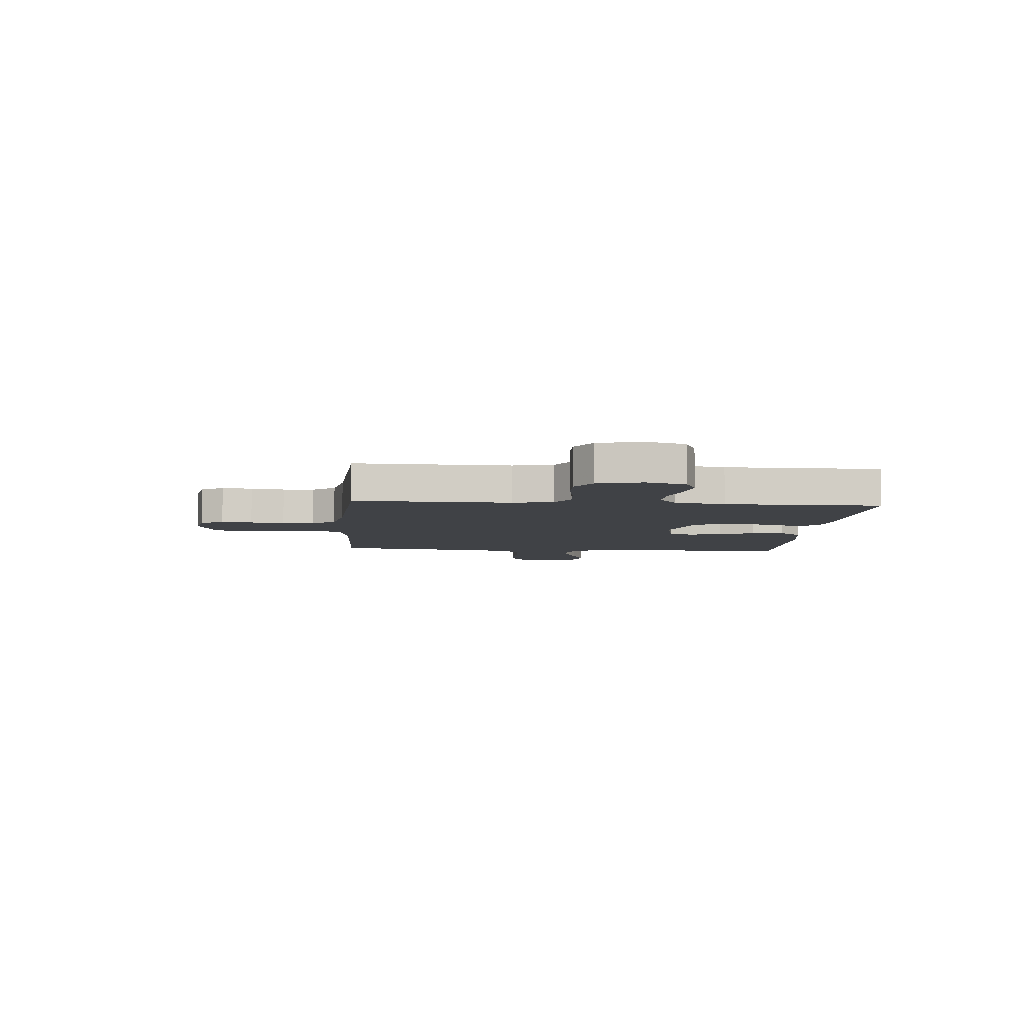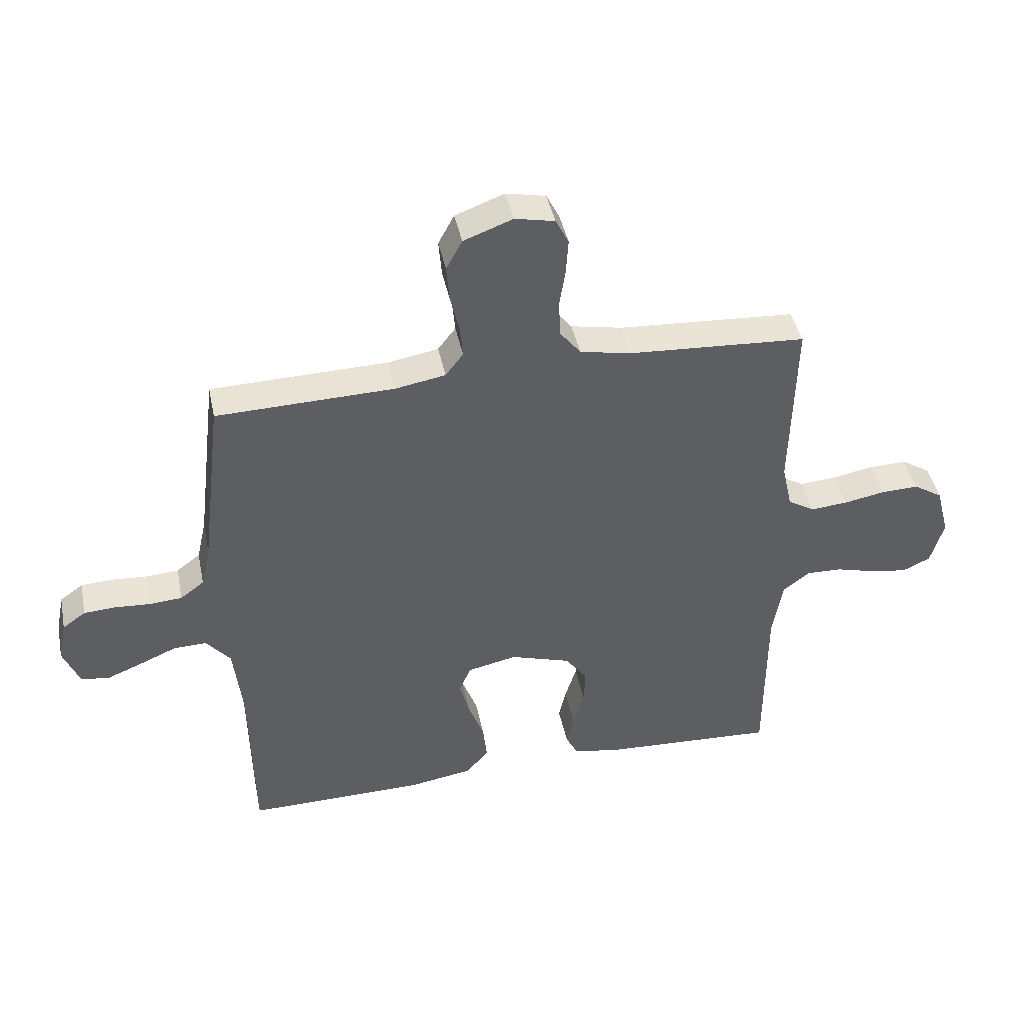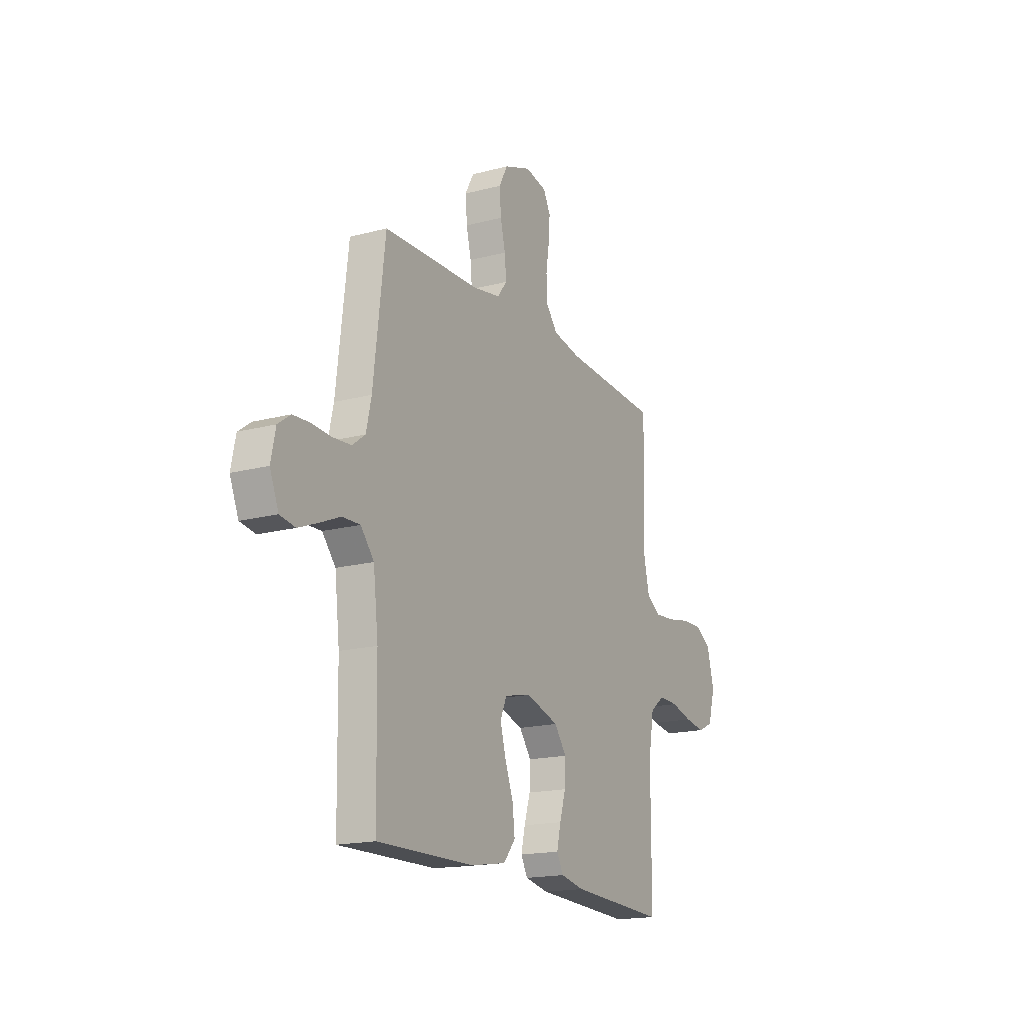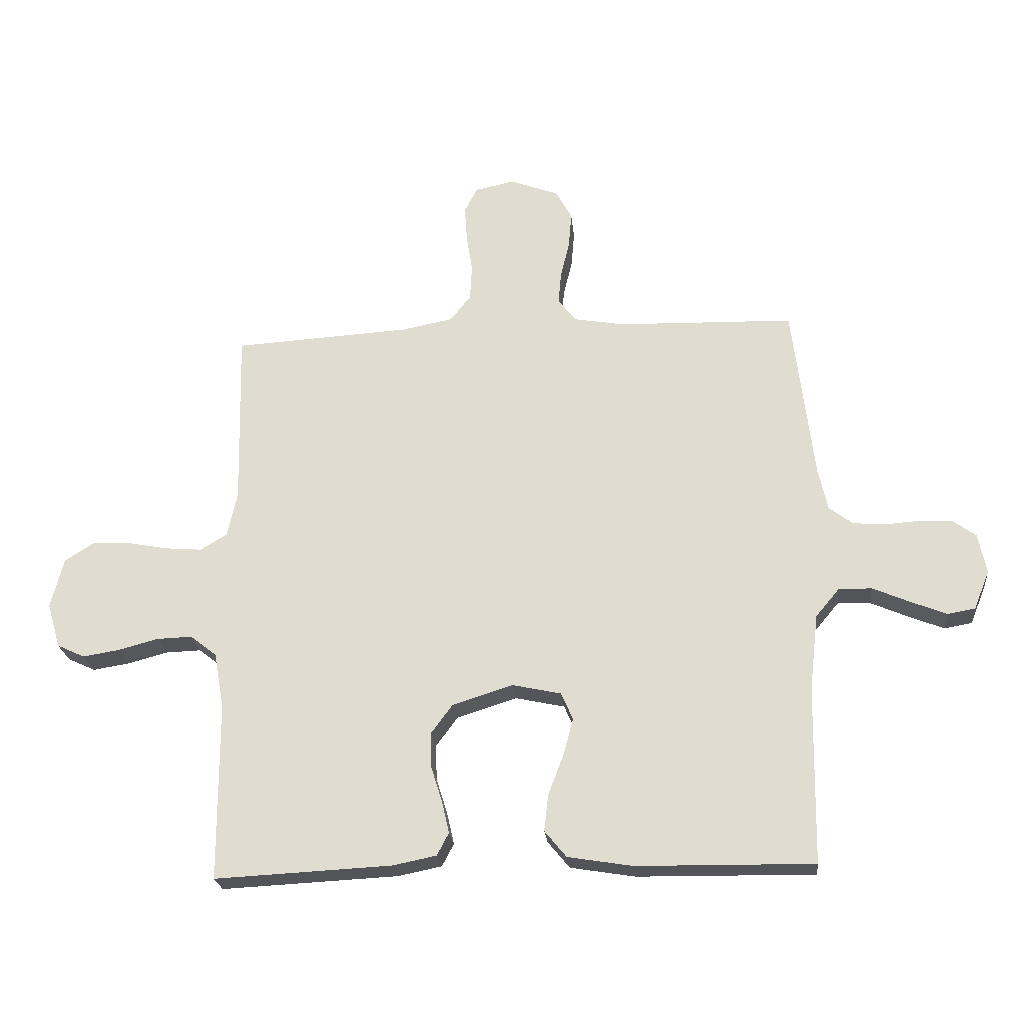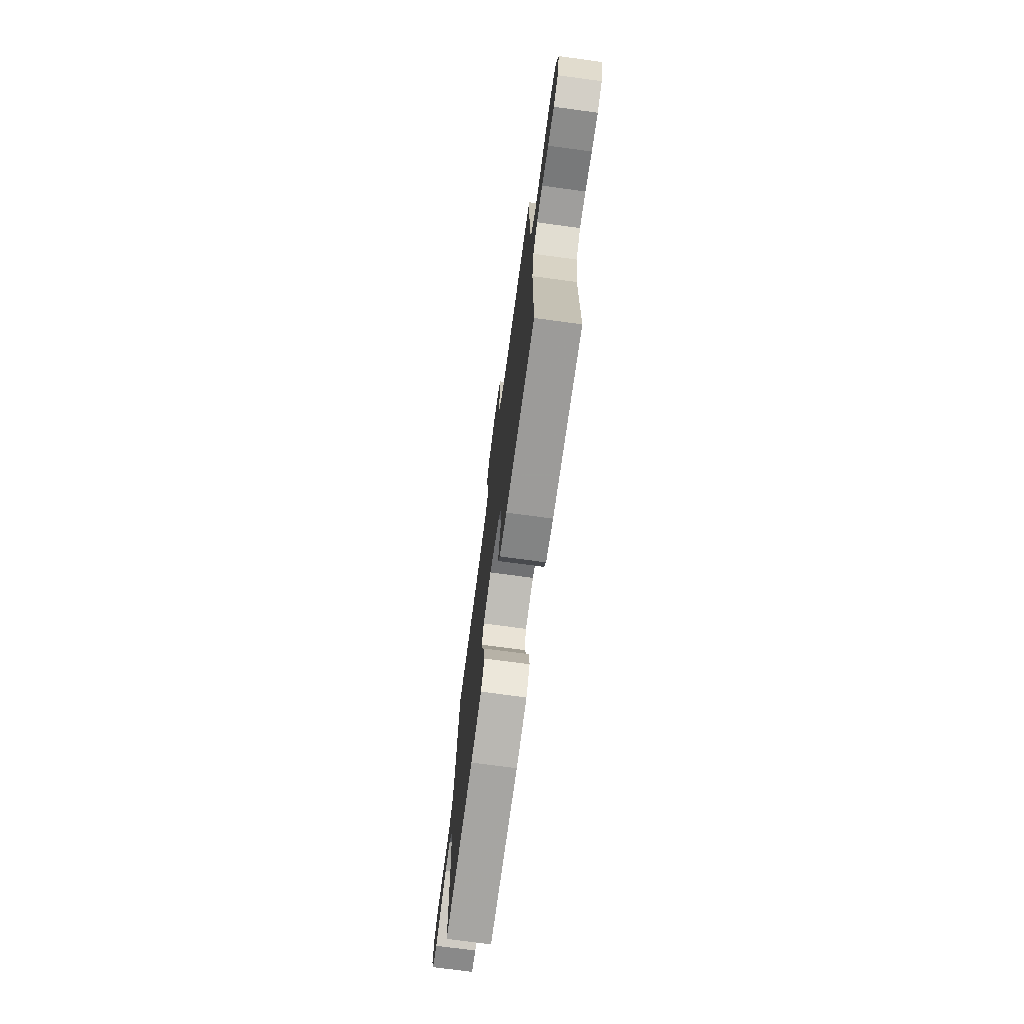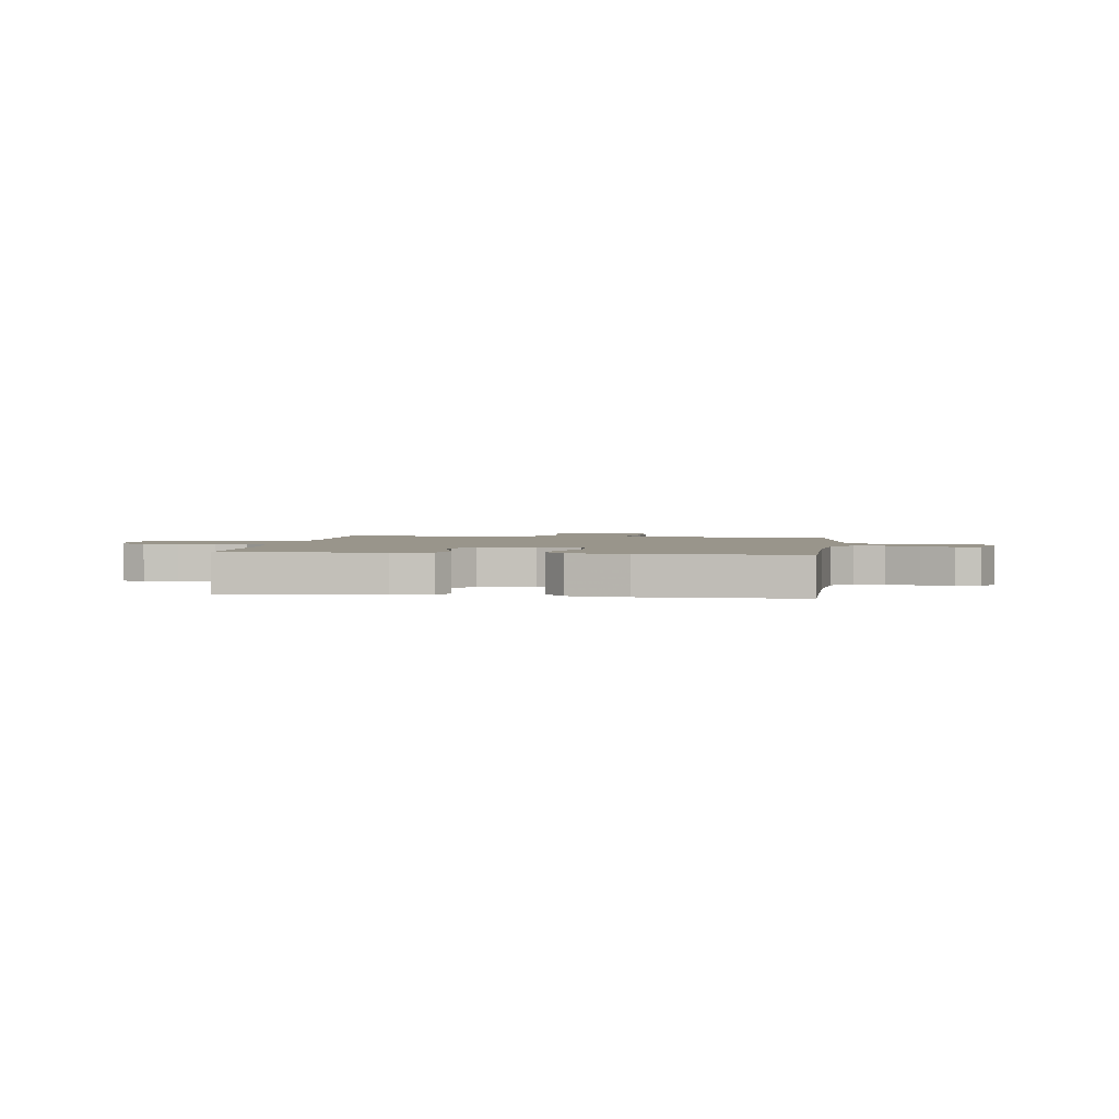
<metadata>
{"format":"obj","ext":"obj","renderer":"f3d","projection":"perspective","resolution":1024,"background":"white","views":[{"elev":-6.1,"azim":85.3,"up":"+Y"},{"elev":42.9,"azim":-11.6,"up":"+Z"},{"elev":-17.3,"azim":-62.2,"up":"+Z"},{"elev":-23.4,"azim":-174.4,"up":"+Z"},{"elev":-72.8,"azim":82.3,"up":"+Z"},{"elev":2.2,"azim":-172.3,"up":"+Y"}]}
</metadata>
<code>
v -0.5 0.07 -0.5
v -0.505 0.07 -0.2
v -0.52 0.07 -0.07
v -0.561 0.07 -0.021
v -0.617 0.07 -0.023
v -0.68 0.07 -0.05
v -0.74 0.07 -0.074
v -0.787 0.07 -0.066
v -0.814 0.07 0
v -0.8 0.07 0.068
v -0.761 0.07 0.096
v -0.707 0.07 0.099
v -0.647 0.07 0.095
v -0.592 0.07 0.099
v -0.552 0.07 0.129
v -0.536 0.07 0.2
v -0.5 0.07 0.5
v -0.2 0.07 0.508
v -0.115 0.07 0.523
v -0.085 0.07 0.562
v -0.09 0.07 0.617
v -0.105 0.07 0.679
v -0.11 0.07 0.74
v -0.083 0.07 0.79
v 0 0.07 0.821
v 0.067 0.07 0.807
v 0.089 0.07 0.764
v 0.085 0.07 0.705
v 0.075 0.07 0.64
v 0.078 0.07 0.579
v 0.113 0.07 0.535
v 0.2 0.07 0.518
v 0.5 0.07 0.5
v 0.493 0.07 0.2
v 0.51 0.07 0.123
v 0.555 0.07 0.096
v 0.618 0.07 0.101
v 0.687 0.07 0.114
v 0.751 0.07 0.116
v 0.8 0.07 0.085
v 0.822 0.07 0
v 0.8 0.07 -0.076
v 0.753 0.07 -0.098
v 0.69 0.07 -0.088
v 0.623 0.07 -0.07
v 0.563 0.07 -0.068
v 0.518 0.07 -0.103
v 0.501 0.07 -0.2
v 0.5 0.07 -0.5
v 0.2 0.07 -0.485
v 0.126 0.07 -0.47
v 0.106 0.07 -0.432
v 0.118 0.07 -0.379
v 0.137 0.07 -0.318
v 0.139 0.07 -0.258
v 0.102 0.07 -0.208
v 0 0.07 -0.176
v -0.083 0.07 -0.194
v -0.103 0.07 -0.24
v -0.086 0.07 -0.303
v -0.06 0.07 -0.371
v -0.053 0.07 -0.433
v -0.09 0.07 -0.478
v -0.2 0.07 -0.496
v -0.5 0 -0.5
v -0.505 0 -0.2
v -0.52 0 -0.07
v -0.561 0 -0.021
v -0.617 0 -0.023
v -0.68 0 -0.05
v -0.74 0 -0.074
v -0.787 0 -0.066
v -0.814 0 0
v -0.8 0 0.068
v -0.761 0 0.096
v -0.707 0 0.099
v -0.647 0 0.095
v -0.592 0 0.099
v -0.552 0 0.129
v -0.536 0 0.2
v -0.5 0 0.5
v -0.2 0 0.508
v -0.115 0 0.523
v -0.085 0 0.562
v -0.09 0 0.617
v -0.105 0 0.679
v -0.11 0 0.74
v -0.083 0 0.79
v 0 0 0.821
v 0.067 0 0.807
v 0.089 0 0.764
v 0.085 0 0.705
v 0.075 0 0.64
v 0.078 0 0.579
v 0.113 0 0.535
v 0.2 0 0.518
v 0.5 0 0.5
v 0.493 0 0.2
v 0.51 0 0.123
v 0.555 0 0.096
v 0.618 0 0.101
v 0.687 0 0.114
v 0.751 0 0.116
v 0.8 0 0.085
v 0.822 0 0
v 0.8 0 -0.076
v 0.753 0 -0.098
v 0.69 0 -0.088
v 0.623 0 -0.07
v 0.563 0 -0.068
v 0.518 0 -0.103
v 0.501 0 -0.2
v 0.5 0 -0.5
v 0.2 0 -0.485
v 0.126 0 -0.47
v 0.106 0 -0.432
v 0.118 0 -0.379
v 0.137 0 -0.318
v 0.139 0 -0.258
v 0.102 0 -0.208
v 0 0 -0.176
v -0.083 0 -0.194
v -0.103 0 -0.24
v -0.086 0 -0.303
v -0.06 0 -0.371
v -0.053 0 -0.433
v -0.09 0 -0.478
v -0.2 0 -0.496
f 64 1 2
f 63 64 2
f 62 63 2
f 61 62 2
f 60 61 2
f 59 60 2 3
f 58 59 3 4
f 57 58 4
f 52 53 54
f 51 52 54
f 50 51 54
f 49 50 54
f 48 49 54
f 47 48 54 55
f 46 47 55 56
f 43 44 45
f 42 43 45
f 41 42 45
f 40 41 45
f 39 40 45
f 38 39 45
f 37 38 45
f 36 37 45 46
f 46 56 57
f 36 46 57
f 35 36 57
f 32 33 34
f 35 57 4
f 34 35 4
f 32 34 4
f 31 32 4
f 27 28 29
f 26 27 29
f 25 26 29
f 24 25 29
f 23 24 29
f 22 23 29
f 21 22 29
f 20 21 29 30
f 16 17 18
f 15 16 18 19
f 11 12 13
f 10 11 13
f 9 10 13
f 8 9 13
f 7 8 13
f 6 7 13
f 5 6 13
f 5 13 14
f 4 5 14 15
f 19 20 30 31
f 4 15 19 31
f 66 65 128
f 66 128 127
f 66 127 126
f 66 126 125
f 66 125 124
f 67 66 124 123
f 68 67 123 122
f 68 122 121
f 118 117 116
f 118 116 115
f 118 115 114
f 118 114 113
f 118 113 112
f 119 118 112 111
f 120 119 111 110
f 109 108 107
f 109 107 106
f 109 106 105
f 109 105 104
f 109 104 103
f 109 103 102
f 109 102 101
f 110 109 101 100
f 121 120 110
f 121 110 100
f 121 100 99
f 98 97 96
f 68 121 99
f 68 99 98
f 68 98 96
f 68 96 95
f 93 92 91
f 93 91 90
f 93 90 89
f 93 89 88
f 93 88 87
f 93 87 86
f 93 86 85
f 94 93 85 84
f 82 81 80
f 83 82 80 79
f 77 76 75
f 77 75 74
f 77 74 73
f 77 73 72
f 77 72 71
f 77 71 70
f 77 70 69
f 78 77 69
f 79 78 69 68
f 95 94 84 83
f 95 83 79 68
f 1 65 66 2
f 2 66 67 3
f 3 67 68 4
f 4 68 69 5
f 5 69 70 6
f 6 70 71 7
f 7 71 72 8
f 8 72 73 9
f 9 73 74 10
f 10 74 75 11
f 11 75 76 12
f 12 76 77 13
f 13 77 78 14
f 14 78 79 15
f 15 79 80 16
f 16 80 81 17
f 17 81 82 18
f 18 82 83 19
f 19 83 84 20
f 20 84 85 21
f 21 85 86 22
f 22 86 87 23
f 23 87 88 24
f 24 88 89 25
f 25 89 90 26
f 26 90 91 27
f 27 91 92 28
f 28 92 93 29
f 29 93 94 30
f 30 94 95 31
f 31 95 96 32
f 32 96 97 33
f 33 97 98 34
f 34 98 99 35
f 35 99 100 36
f 36 100 101 37
f 37 101 102 38
f 38 102 103 39
f 39 103 104 40
f 40 104 105 41
f 41 105 106 42
f 42 106 107 43
f 43 107 108 44
f 44 108 109 45
f 45 109 110 46
f 46 110 111 47
f 47 111 112 48
f 48 112 113 49
f 49 113 114 50
f 50 114 115 51
f 51 115 116 52
f 52 116 117 53
f 53 117 118 54
f 54 118 119 55
f 55 119 120 56
f 56 120 121 57
f 57 121 122 58
f 58 122 123 59
f 59 123 124 60
f 60 124 125 61
f 61 125 126 62
f 62 126 127 63
f 63 127 128 64
f 64 128 65 1

</code>
